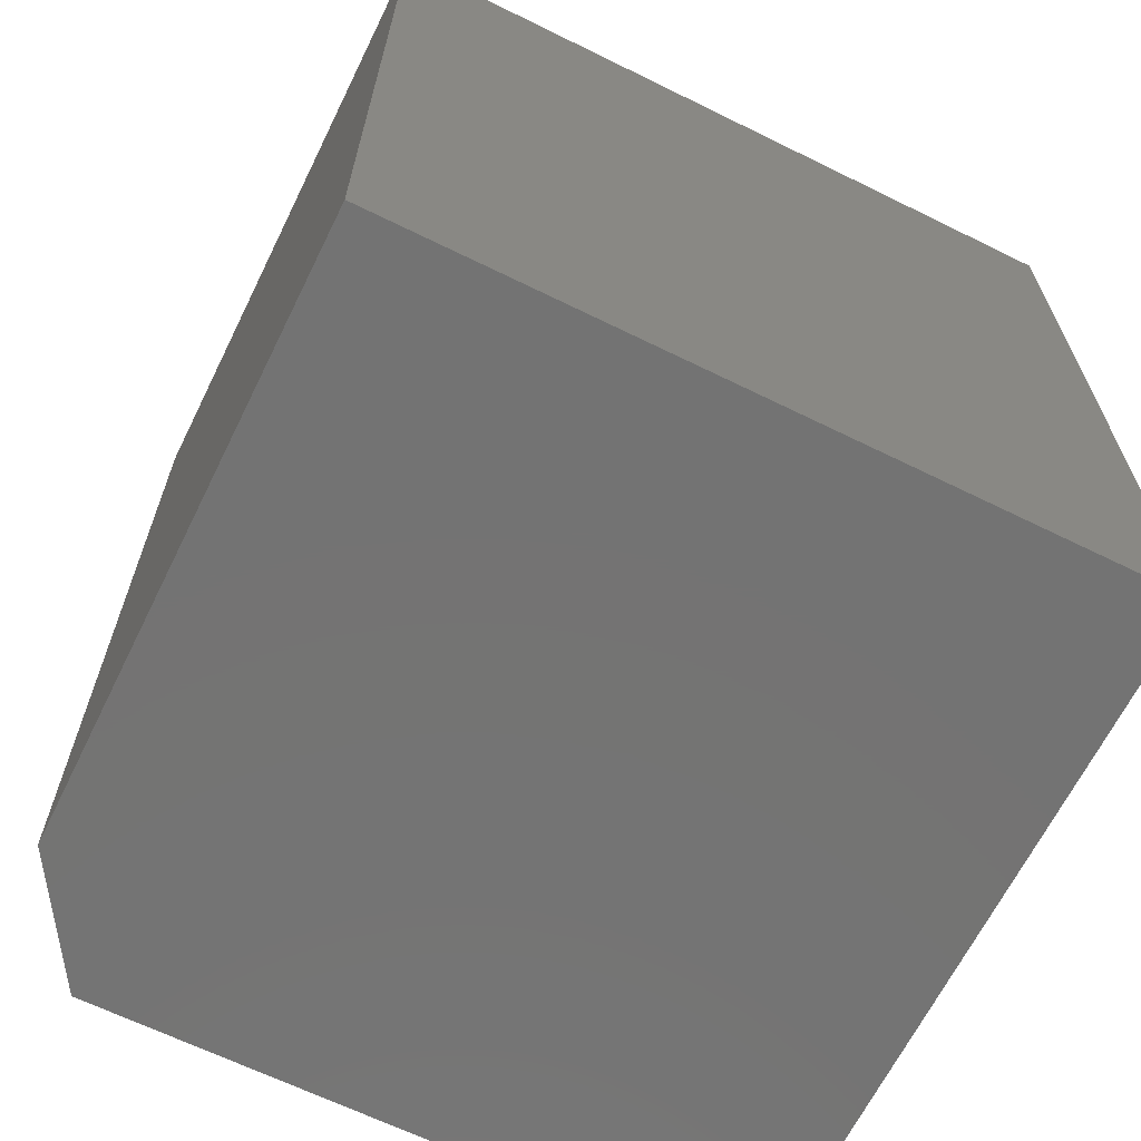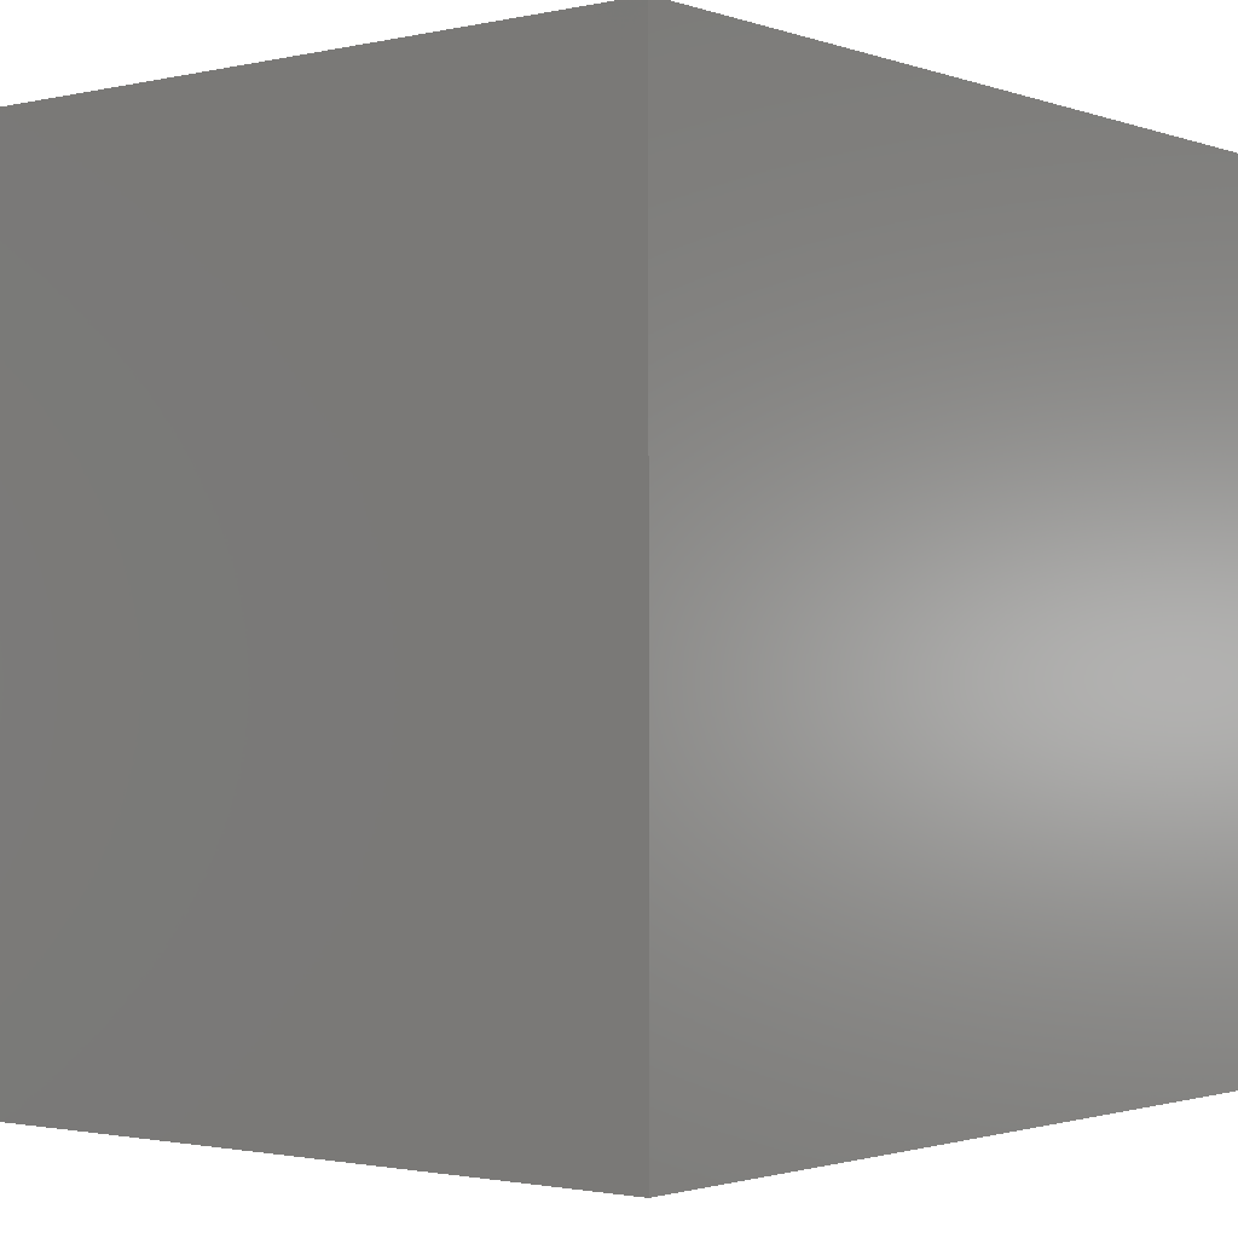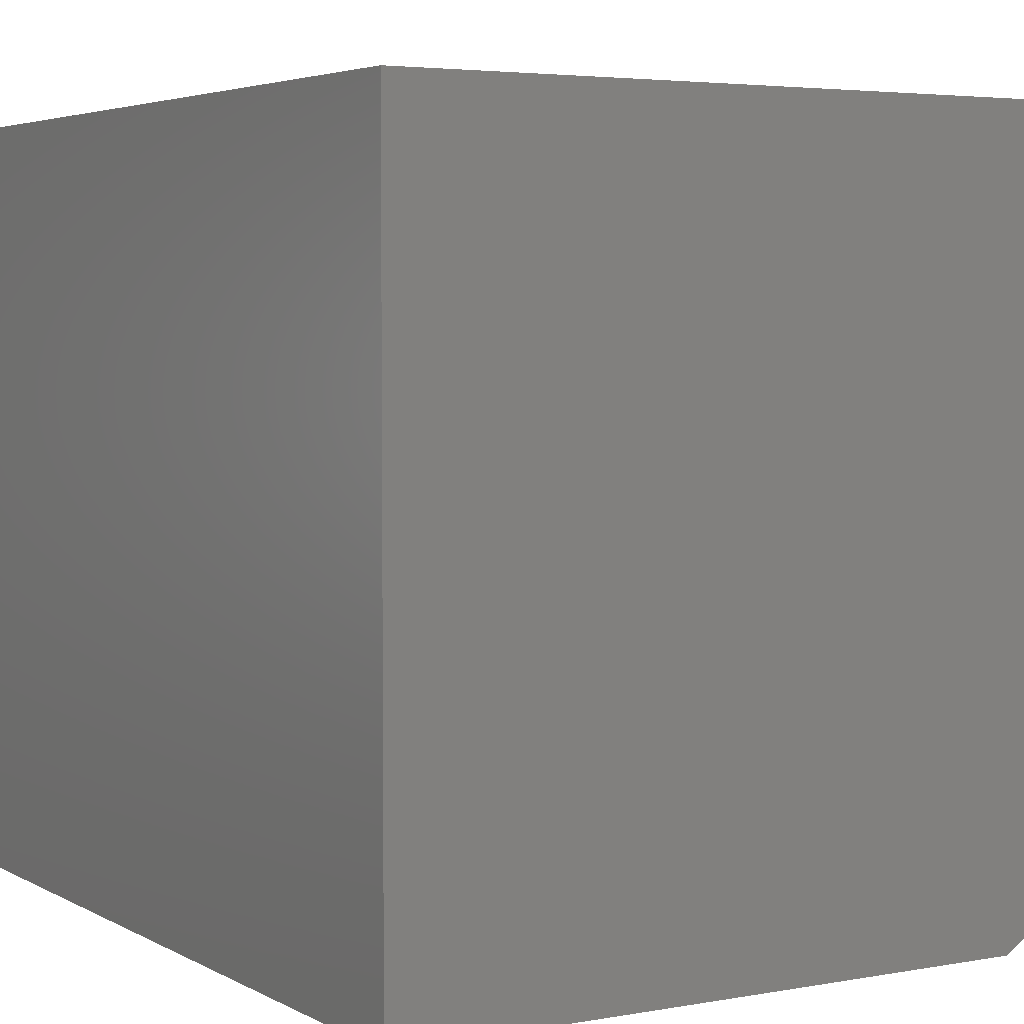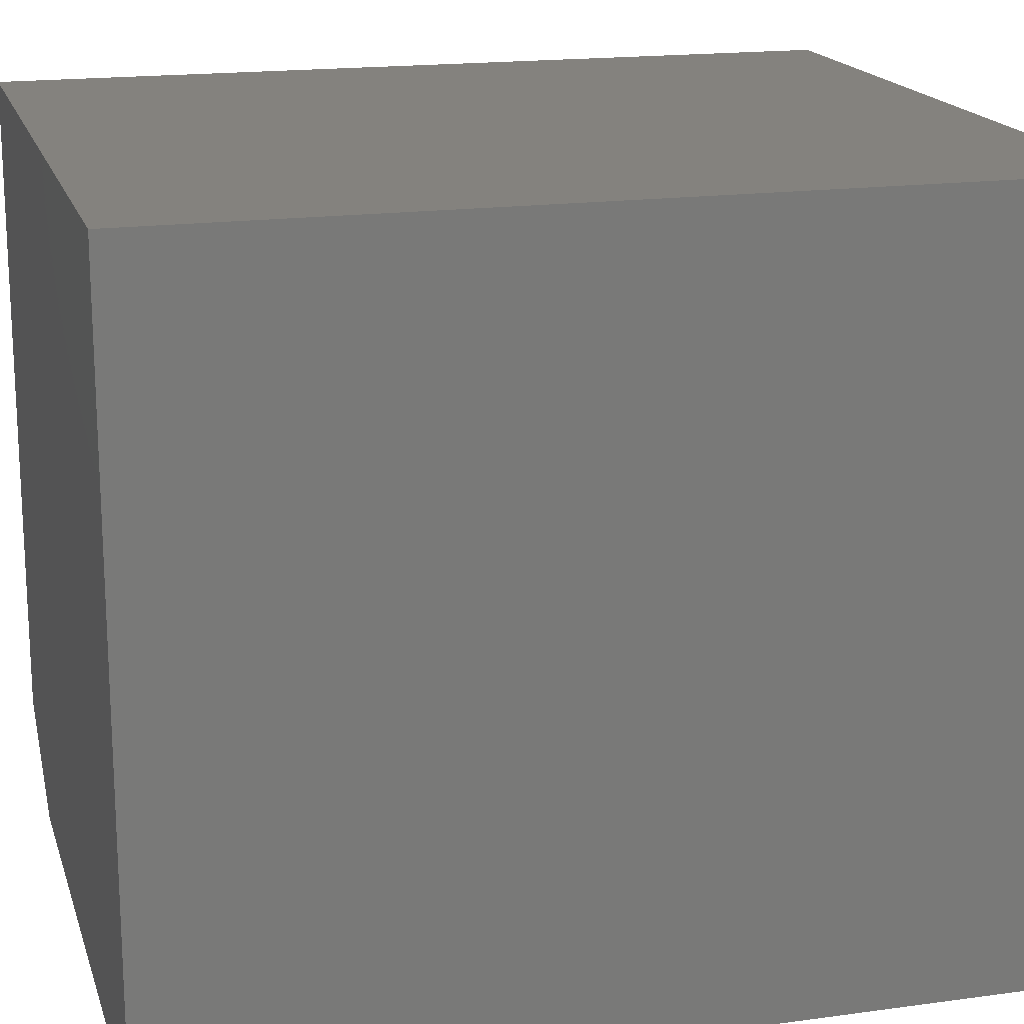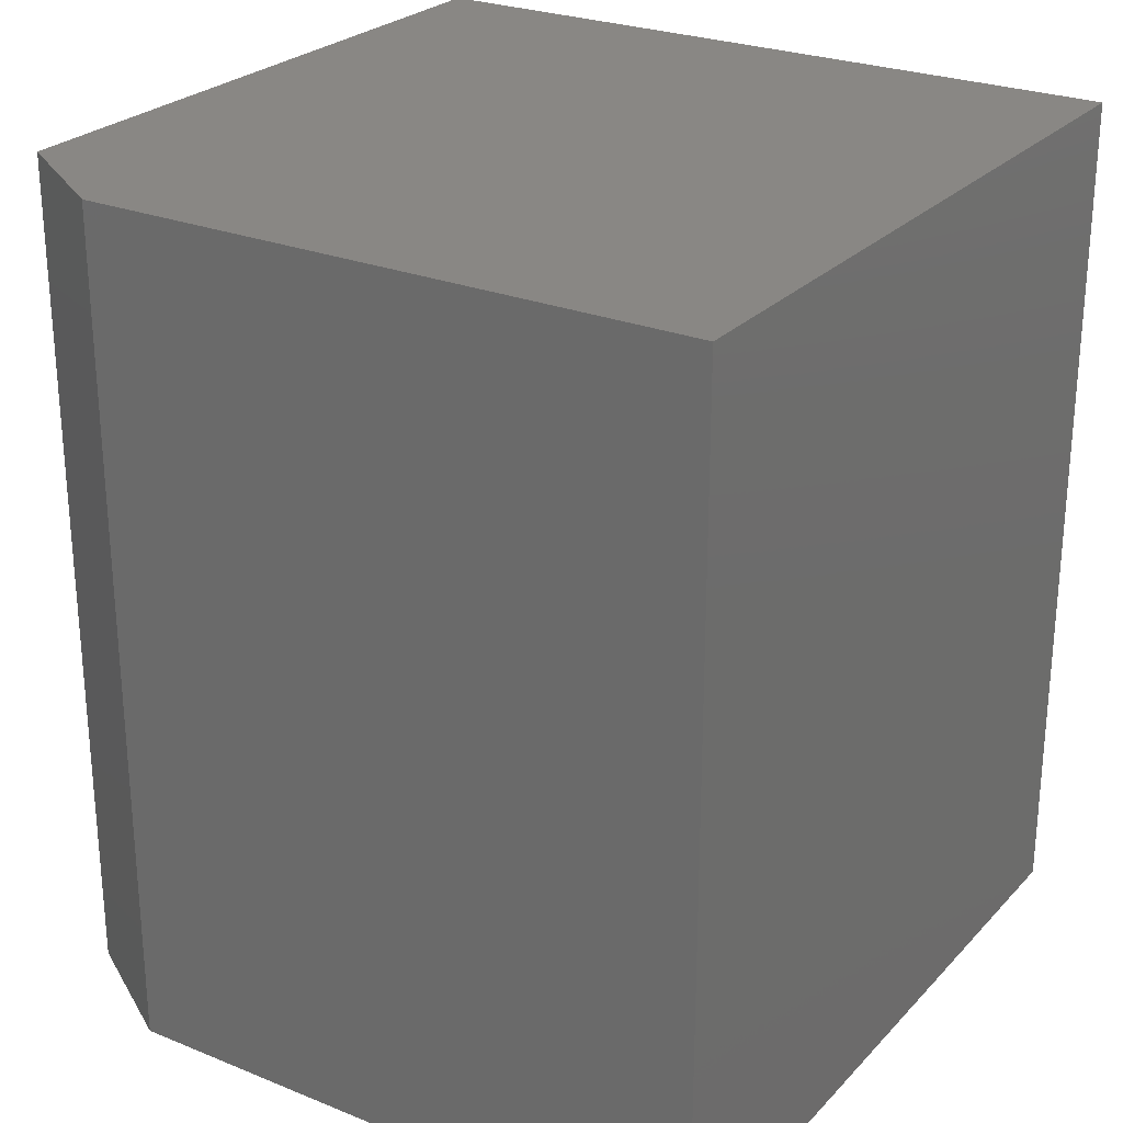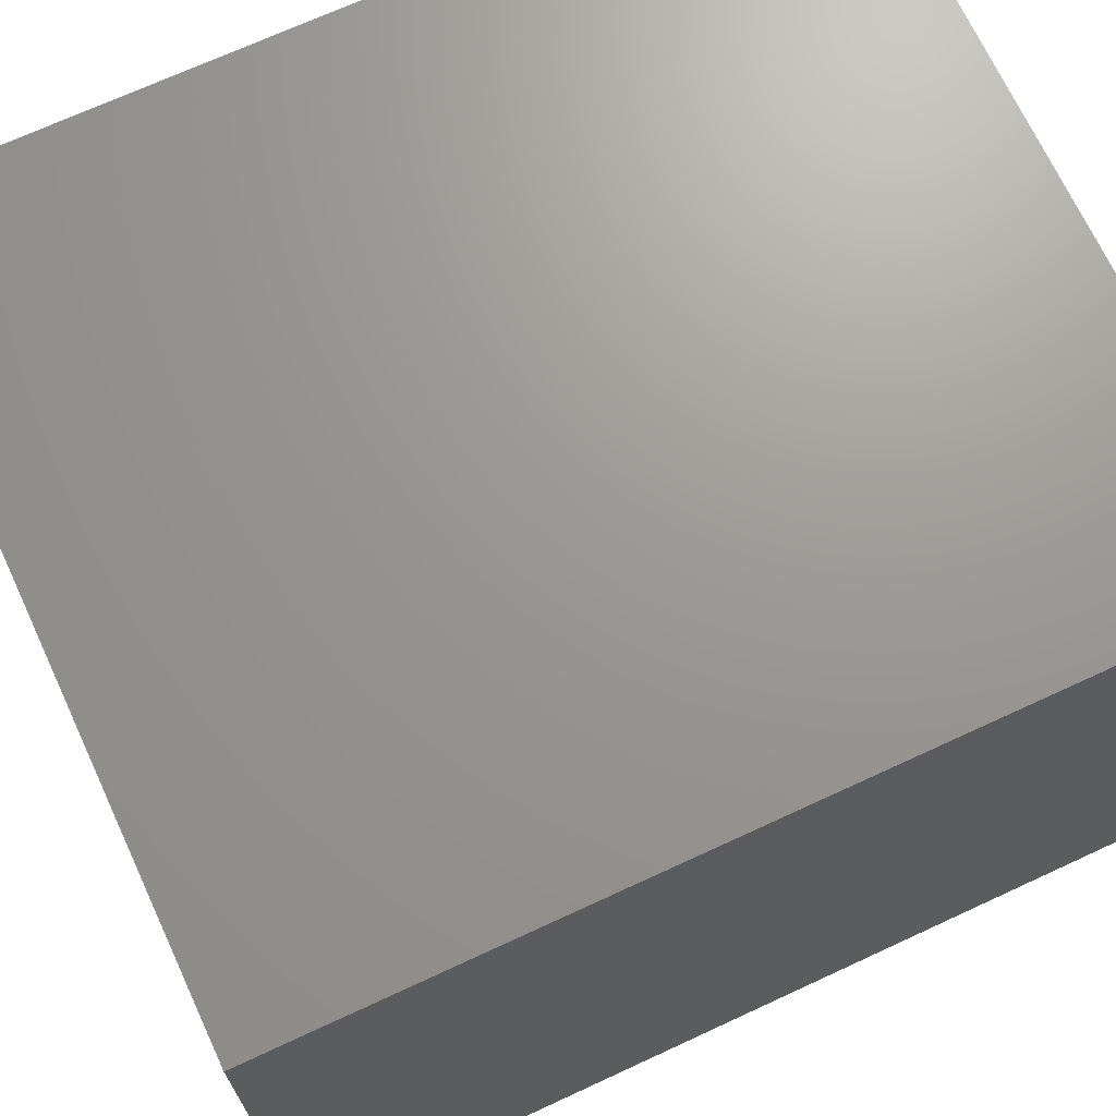
<metadata>
{"format":"stl","ext":"stl","renderer":"f3d","projection":"perspective","resolution":1024,"background":"white","views":[{"elev":-65.7,"azim":-116.3,"up":"+Y"},{"elev":-1.6,"azim":-141.0,"up":"+Z"},{"elev":4.1,"azim":-31.0,"up":"+Z"},{"elev":17.6,"azim":-105.2,"up":"+Z"},{"elev":25.9,"azim":-147.3,"up":"+Y"},{"elev":69.9,"azim":-114.9,"up":"+Z"}]}
</metadata>
<code>
# stl→obj: 10 verts, 16 faces
v 0.3203 -0.75 0.375
v -0.3281 -0.75 0.375
v 0.3203 -0.75 -0.2031
v -0.3281 -0.75 -0.2734
v 0.2109 -0.75 -0.2734
v 0.2109 2.992e-17 -0.2734
v -0.3281 0 -0.2734
v 0.3203 3.99e-17 -0.2031
v -0.3281 3.6e-17 0.375
v 0.3203 7.199e-17 0.375
f 1 2 3
f 3 2 4
f 3 4 5
f 6 7 8
f 8 7 9
f 8 9 10
f 8 10 3
f 3 10 1
f 7 6 4
f 4 6 5
f 5 6 3
f 3 6 8
f 9 7 2
f 2 7 4
f 10 9 1
f 1 9 2

</code>
